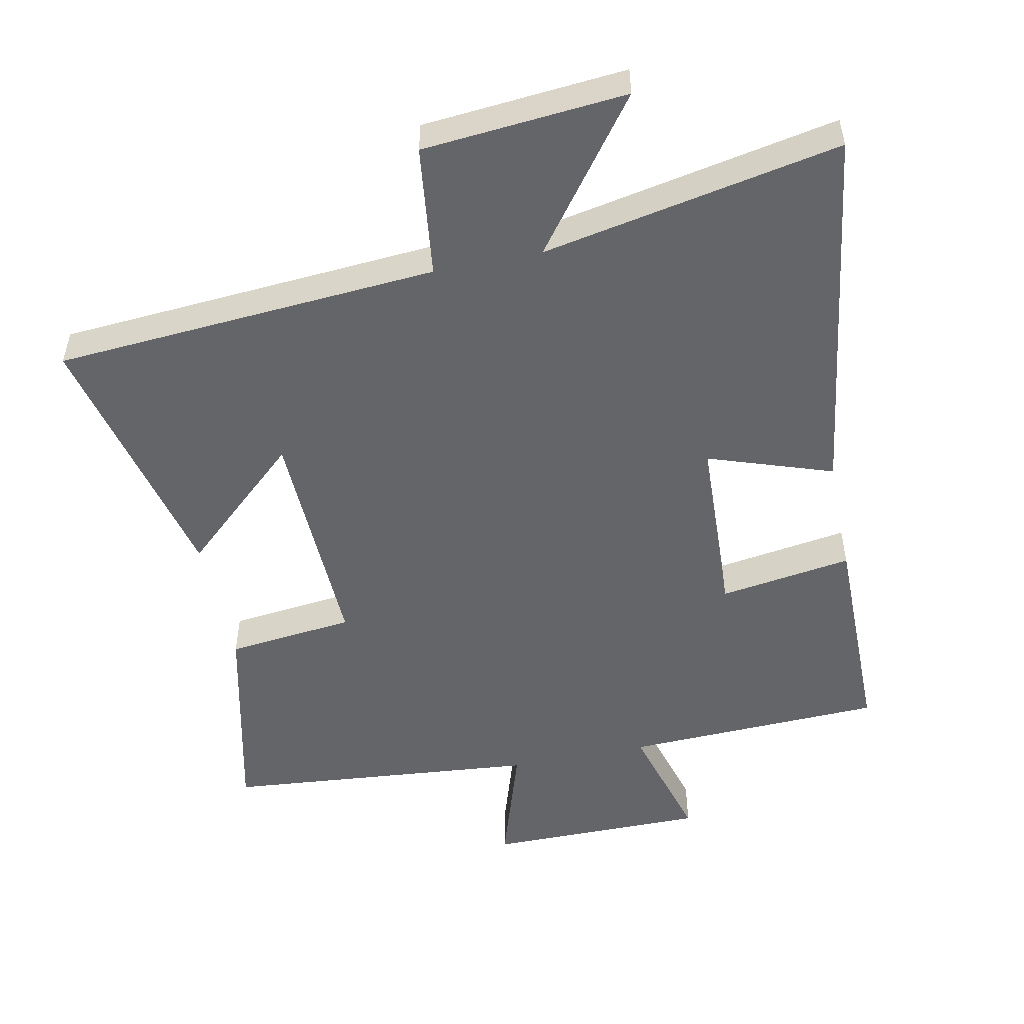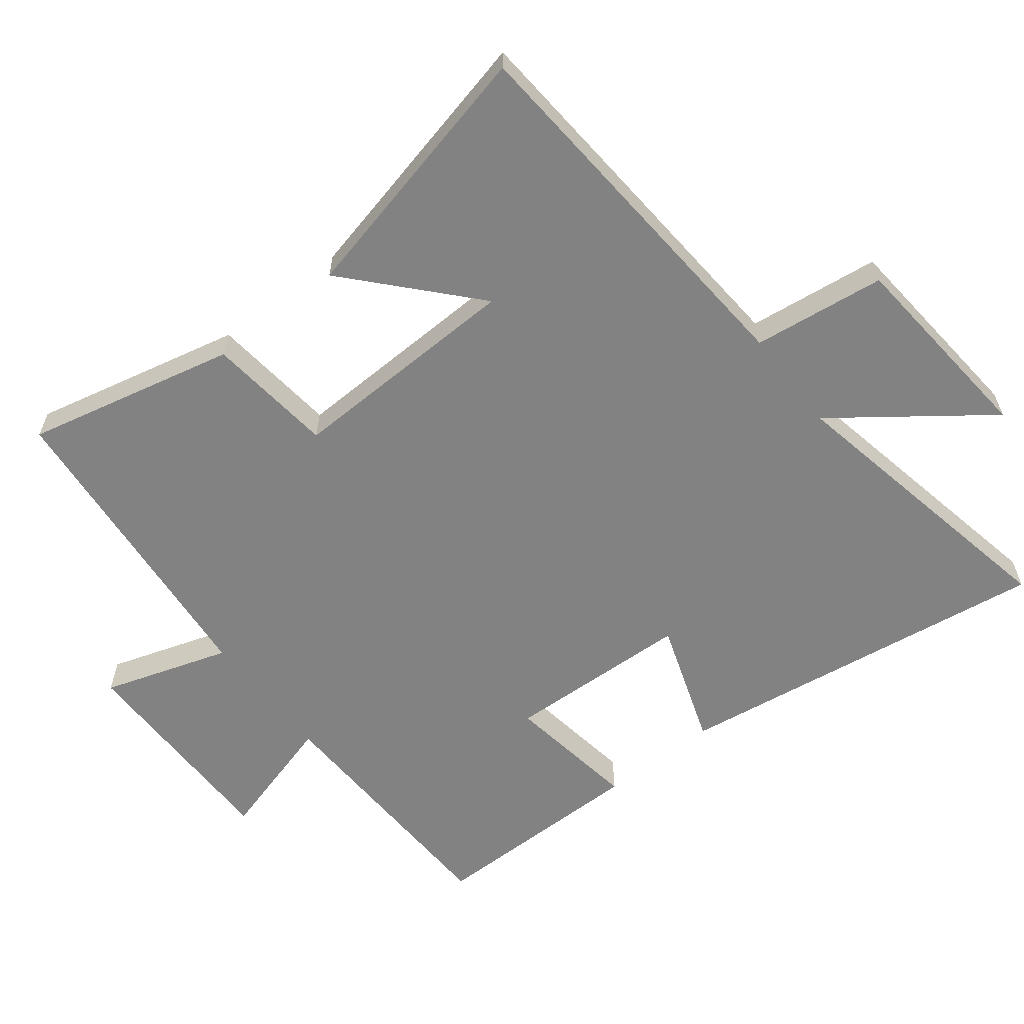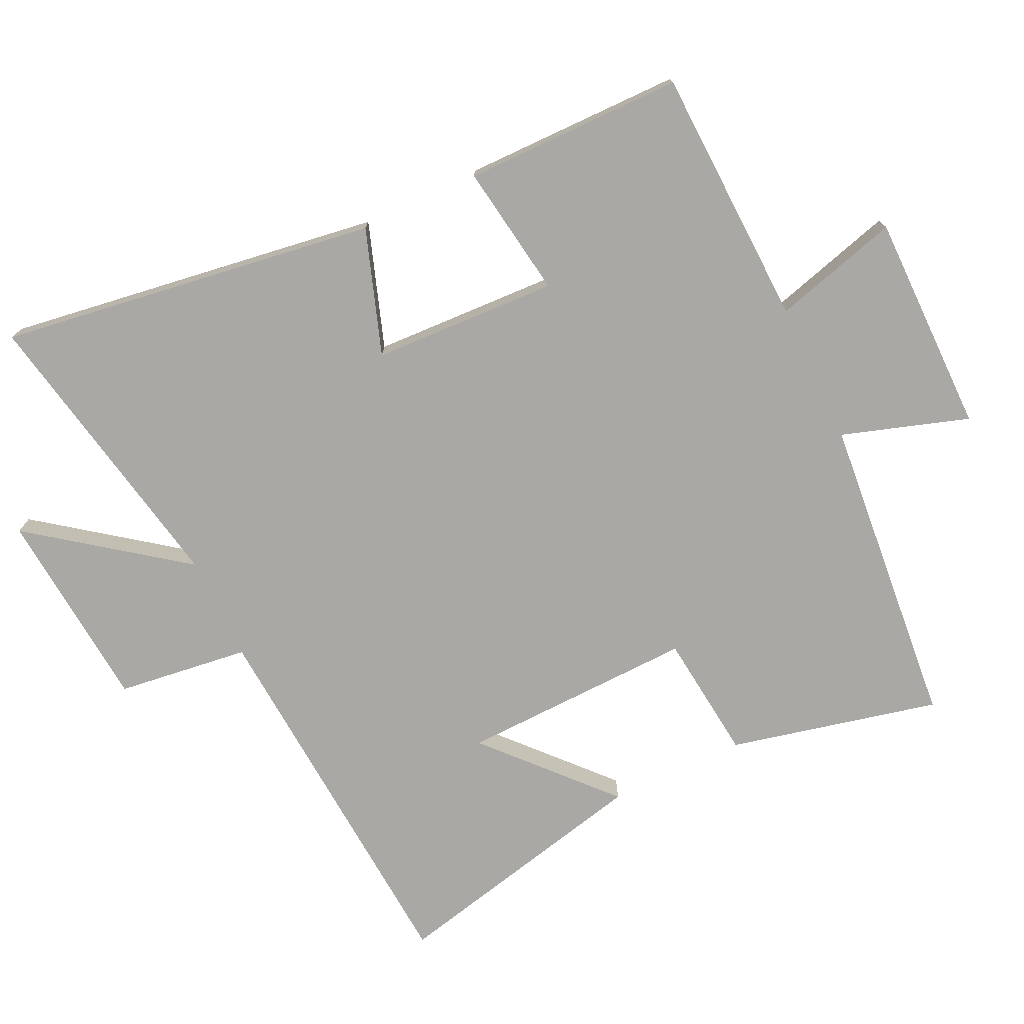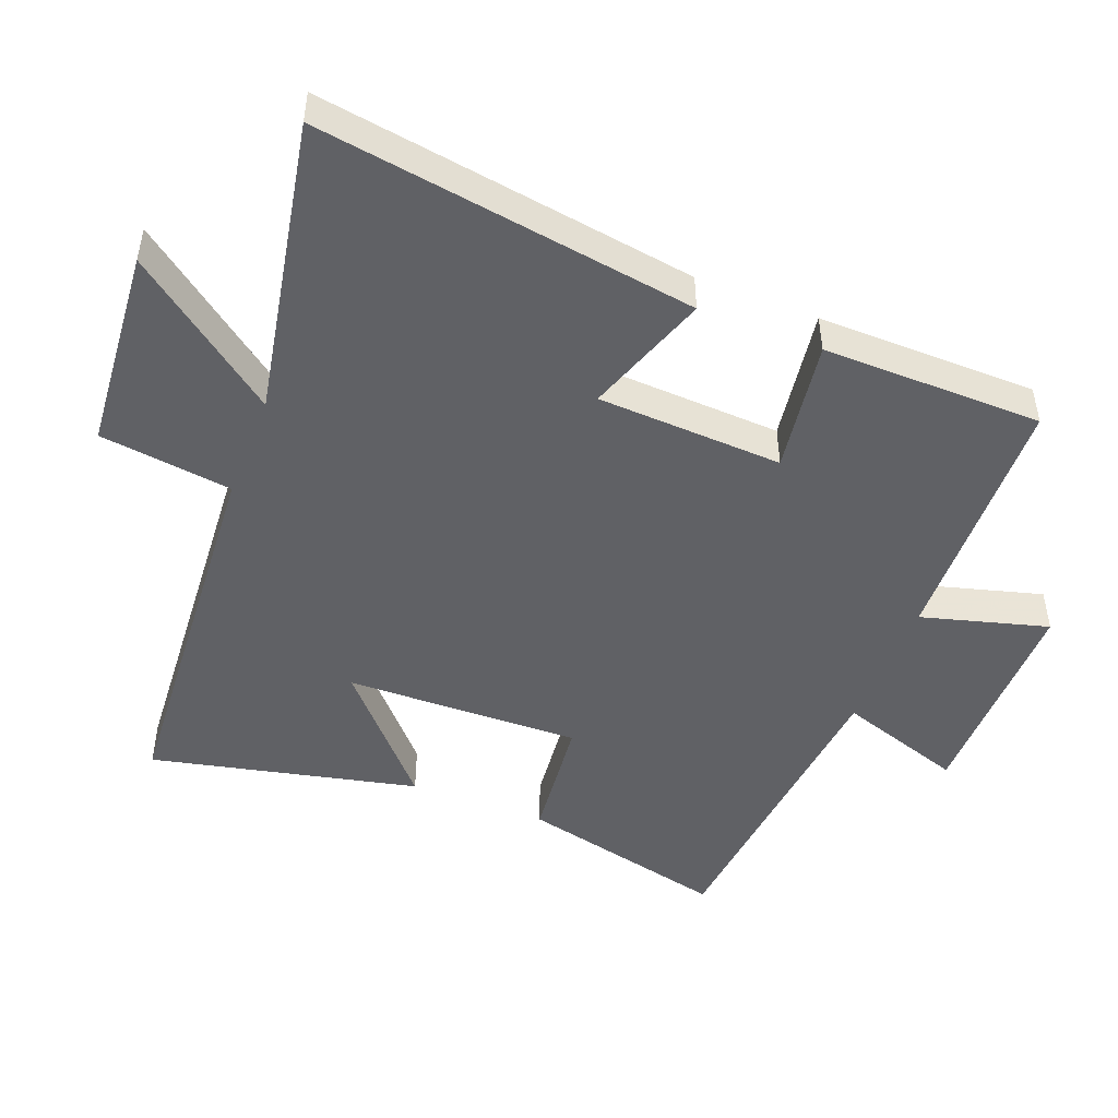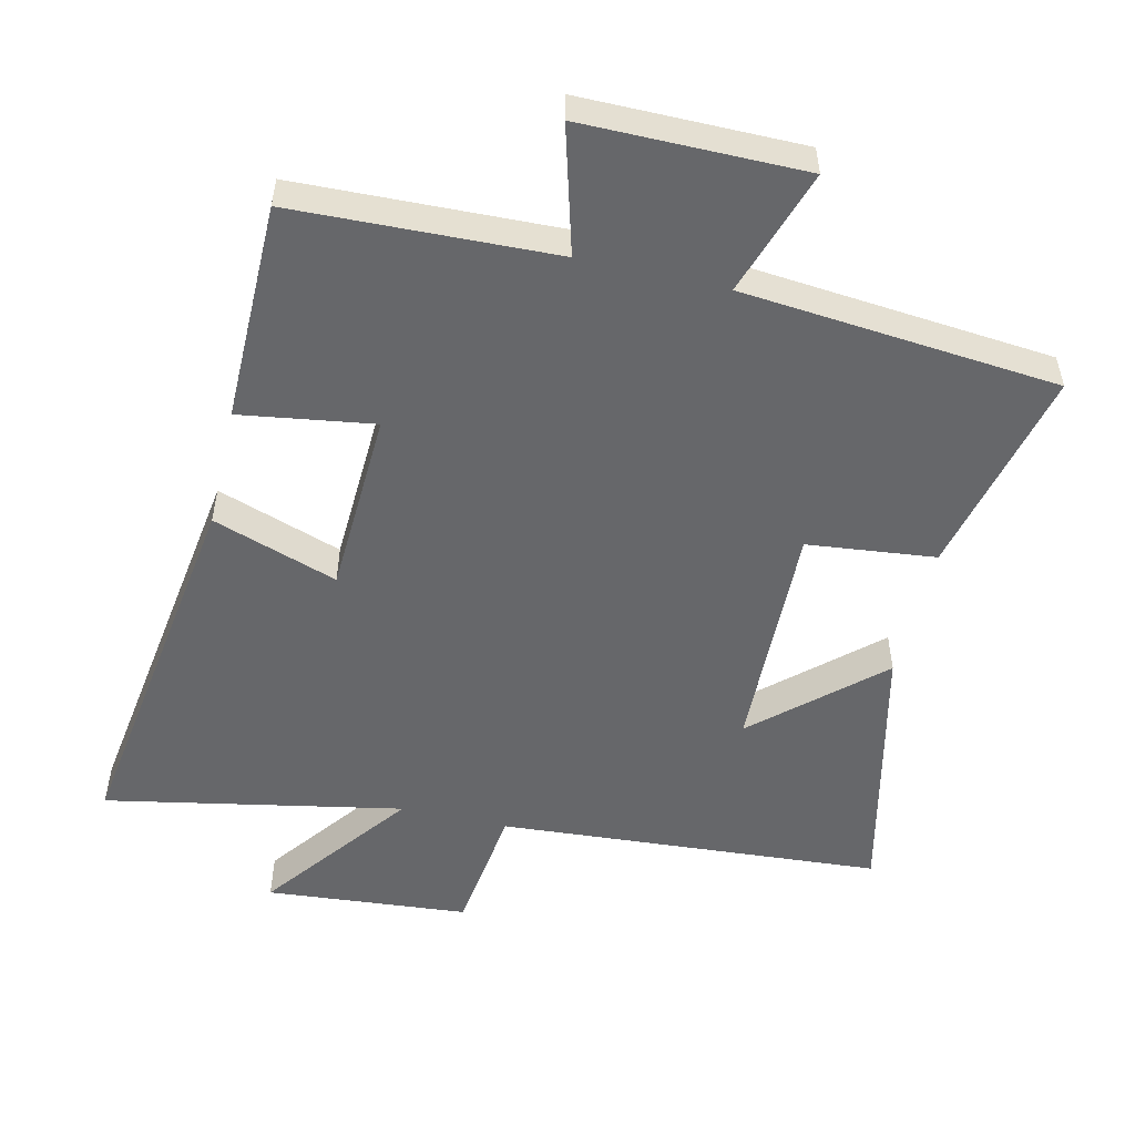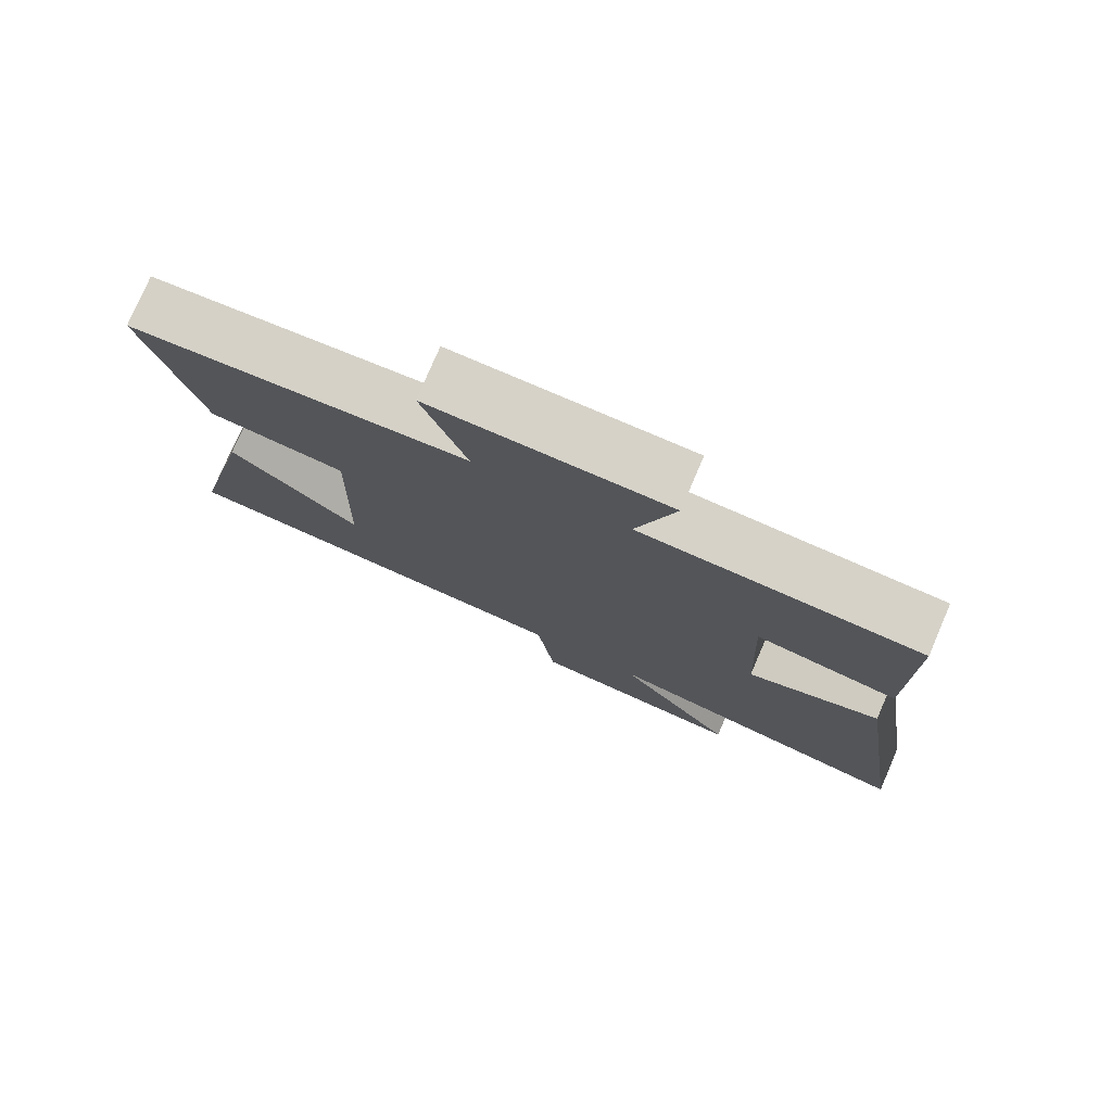
<metadata>
{"format":"obj","ext":"obj","renderer":"f3d","projection":"perspective","resolution":1024,"background":"white","views":[{"elev":-51.4,"azim":-168.3,"up":"+Y"},{"elev":-60.9,"azim":128.0,"up":"+Y"},{"elev":-75.0,"azim":-64.6,"up":"+Y"},{"elev":-48.0,"azim":-111.5,"up":"+Y"},{"elev":-52.2,"azim":-13.2,"up":"+Y"},{"elev":77.9,"azim":-156.7,"up":"+Z"}]}
</metadata>
<code>
v 0.572 0.07 0.457
v 0.5 0.07 0.145
v 0.31 0.07 0.124
v 0.32 0.07 -0.226
v 0.5 0.07 -0.063
v 0.591 0.07 -0.459
v 0.02 0.07 -0.5
v -0.005 0.07 -0.697
v -0.307 0.07 -0.723
v -0.14 0.07 -0.5
v -0.582 0.07 -0.586
v -0.5 0.07 -0.023
v -0.314 0.07 -0.087
v -0.302 0.07 0.189
v -0.5 0.07 0.159
v -0.498 0.07 0.486
v -0.111 0.07 0.5
v -0.164 0.07 0.688
v 0.164 0.07 0.688
v 0.103 0.07 0.5
v 0.572 0 0.457
v 0.5 0 0.145
v 0.31 0 0.124
v 0.32 0 -0.226
v 0.5 0 -0.063
v 0.591 0 -0.459
v 0.02 0 -0.5
v -0.005 0 -0.697
v -0.307 0 -0.723
v -0.14 0 -0.5
v -0.582 0 -0.586
v -0.5 0 -0.023
v -0.314 0 -0.087
v -0.302 0 0.189
v -0.5 0 0.159
v -0.498 0 0.486
v -0.111 0 0.5
v -0.164 0 0.688
v 0.164 0 0.688
v 0.103 0 0.5
f 17 18 19 20
f 17 20 1
f 16 17 1
f 15 16 1
f 14 15 1
f 13 14 1
f 10 11 12 13
f 7 8 9 10
f 4 5 6 7
f 7 10 13
f 4 7 13
f 3 4 13
f 1 2 3
f 1 3 13
f 40 39 38 37
f 21 40 37
f 21 37 36
f 21 36 35
f 21 35 34
f 21 34 33
f 33 32 31 30
f 30 29 28 27
f 27 26 25 24
f 33 30 27
f 33 27 24
f 33 24 23
f 23 22 21
f 33 23 21
f 1 21 22 2
f 2 22 23 3
f 3 23 24 4
f 4 24 25 5
f 5 25 26 6
f 6 26 27 7
f 7 27 28 8
f 8 28 29 9
f 9 29 30 10
f 10 30 31 11
f 11 31 32 12
f 12 32 33 13
f 13 33 34 14
f 14 34 35 15
f 15 35 36 16
f 16 36 37 17
f 17 37 38 18
f 18 38 39 19
f 19 39 40 20
f 20 40 21 1

</code>
